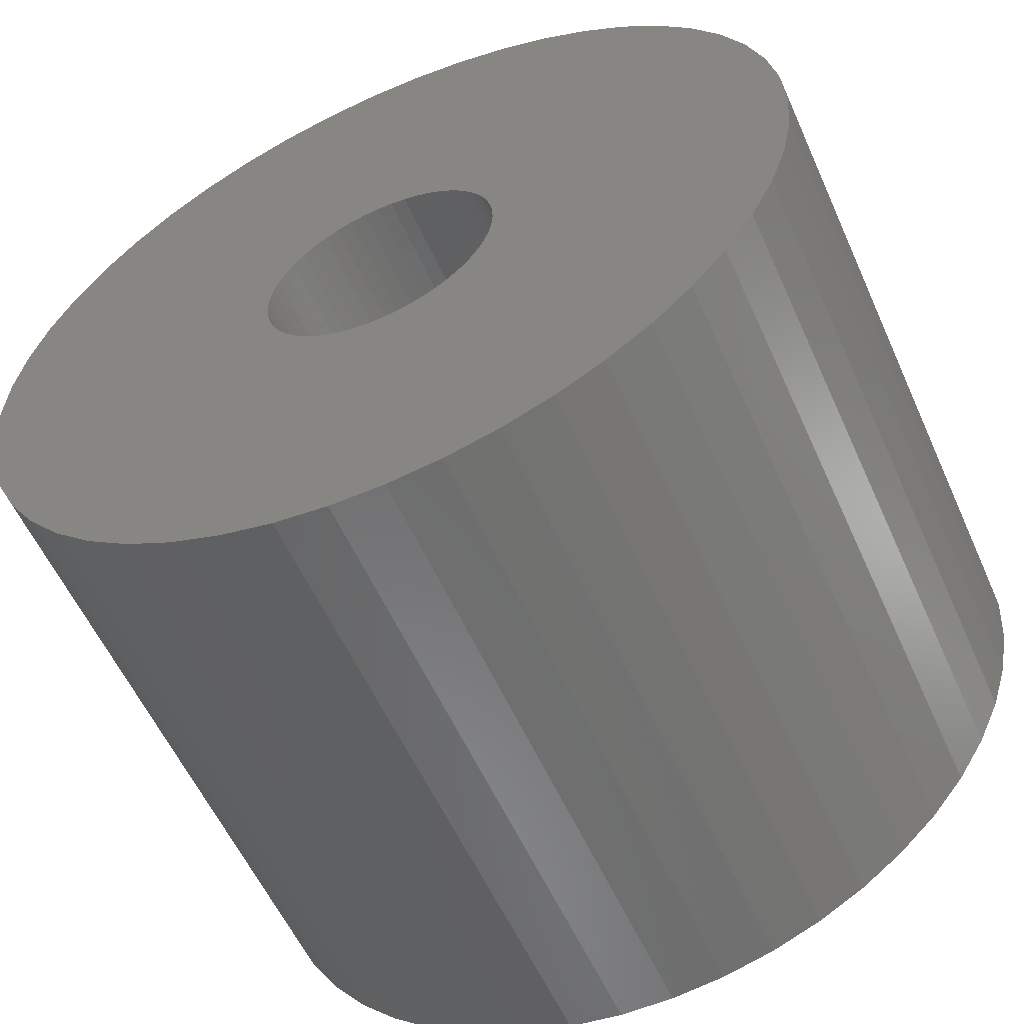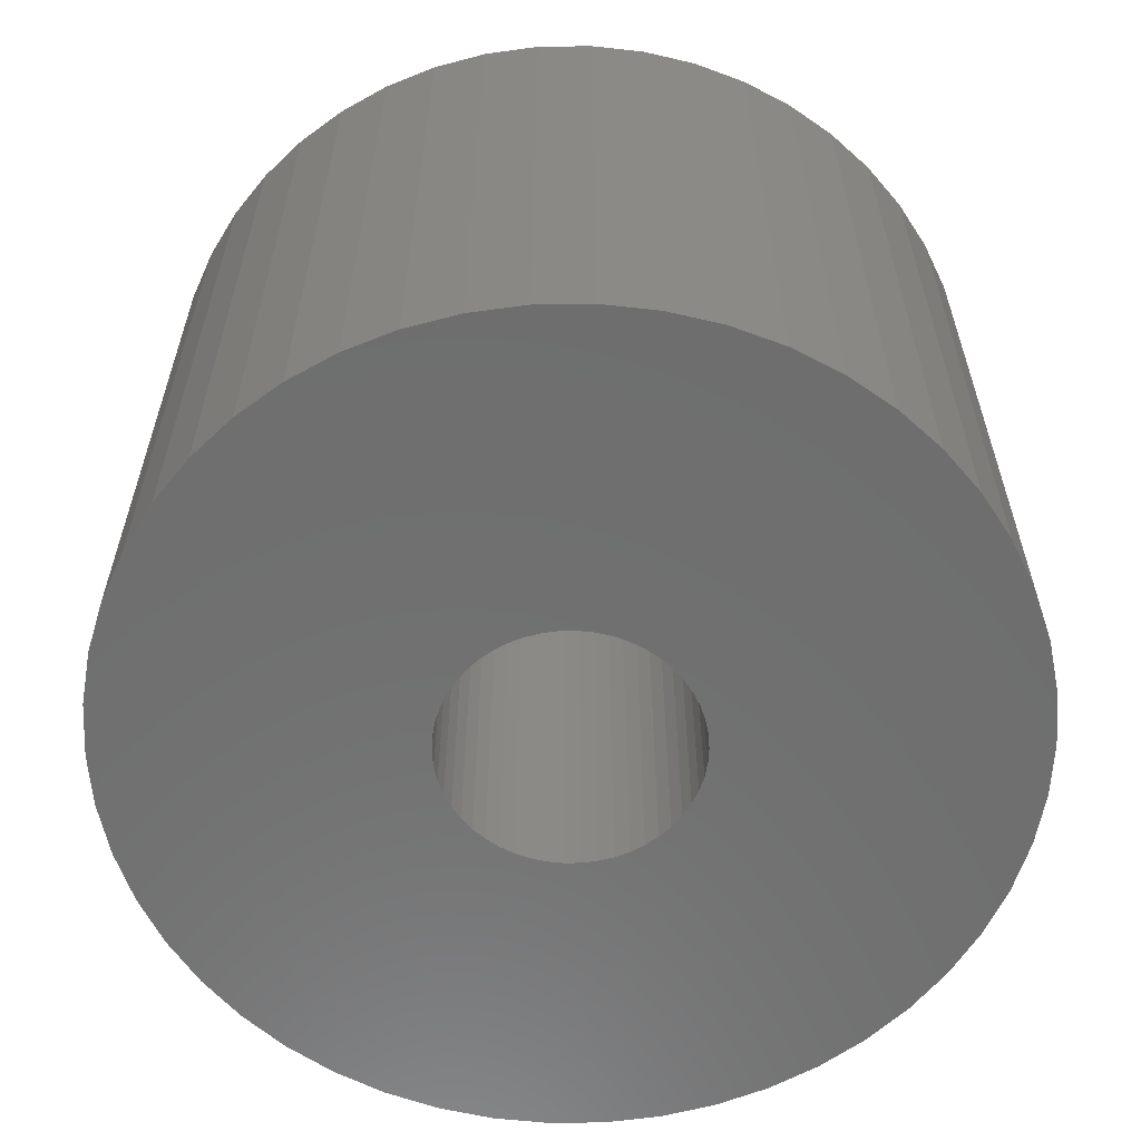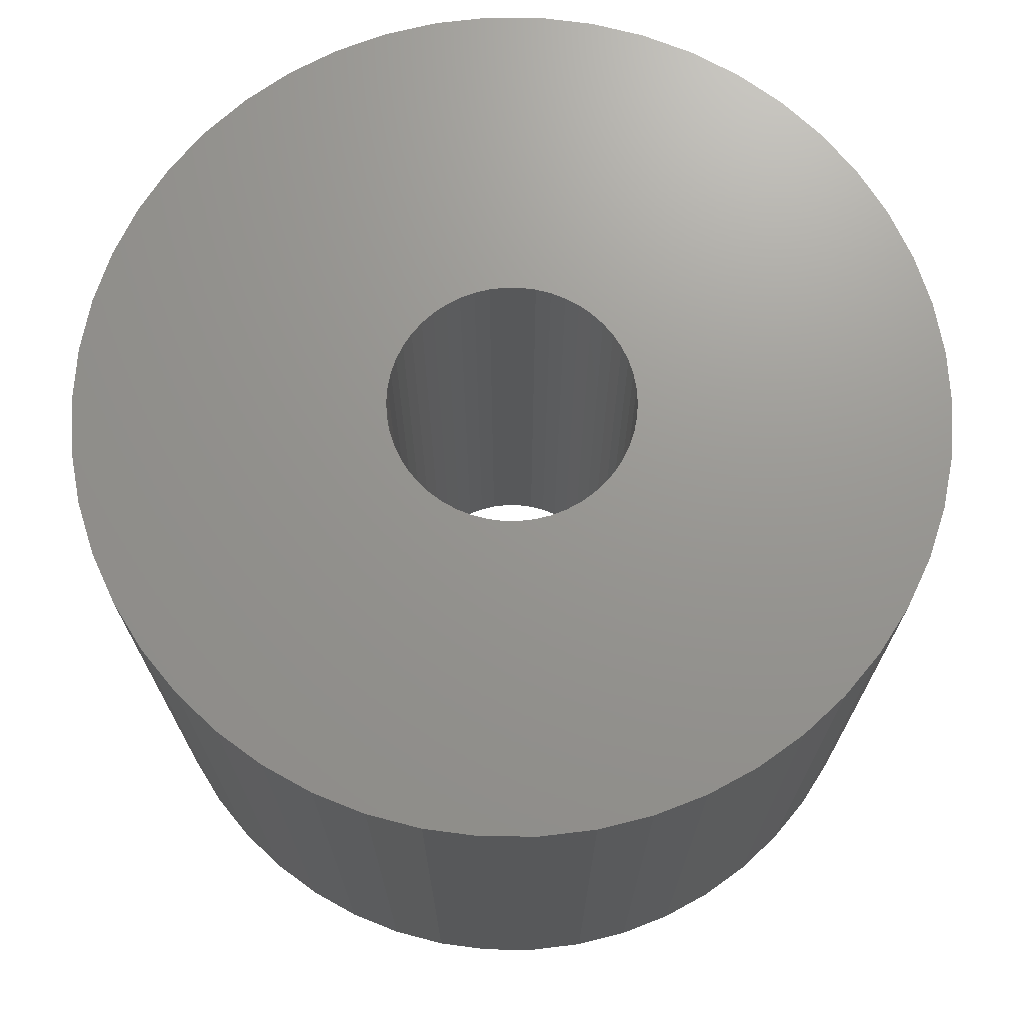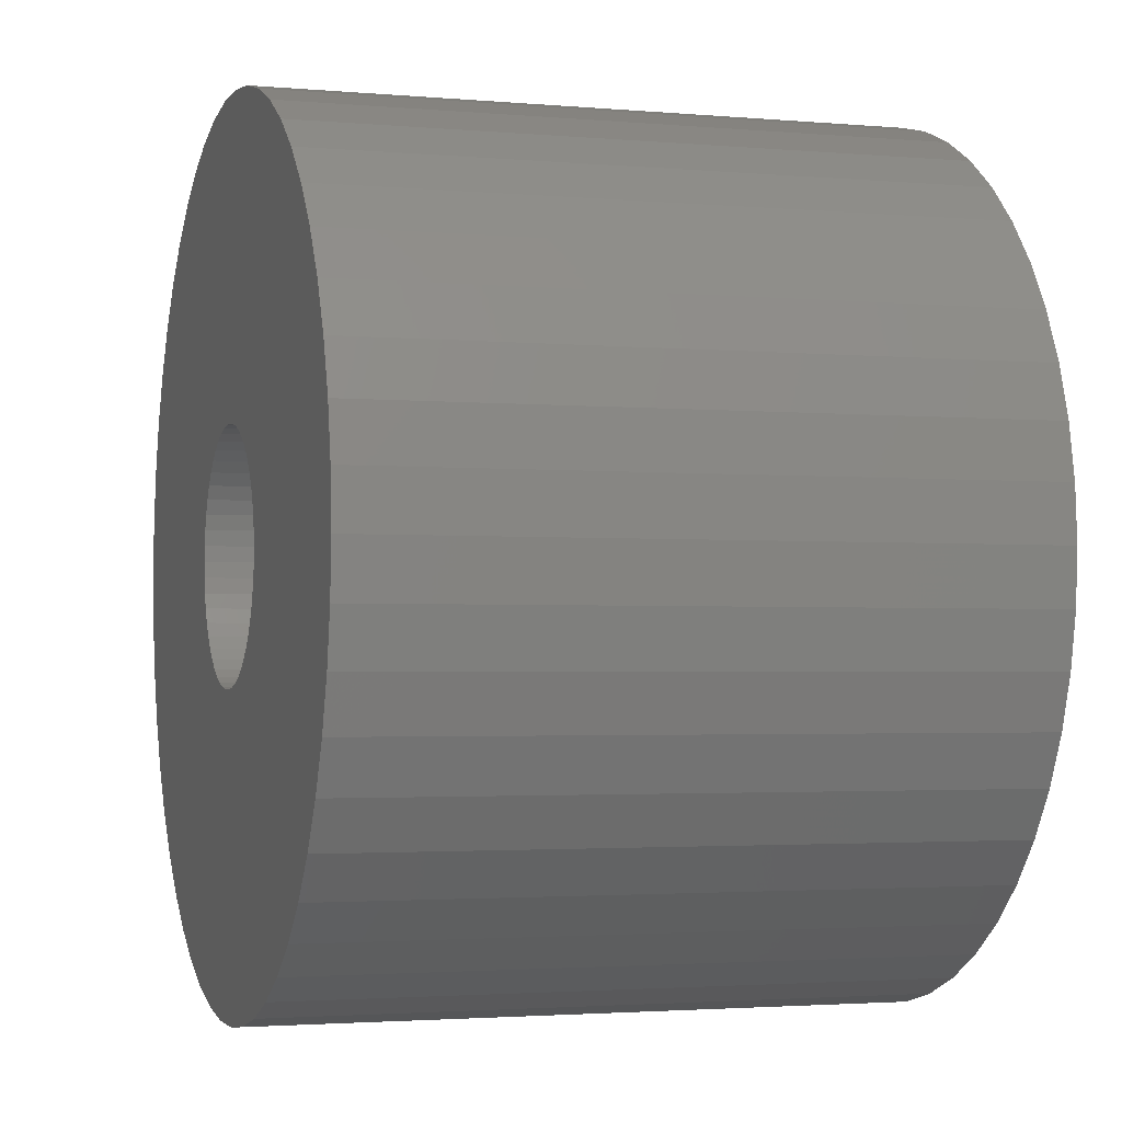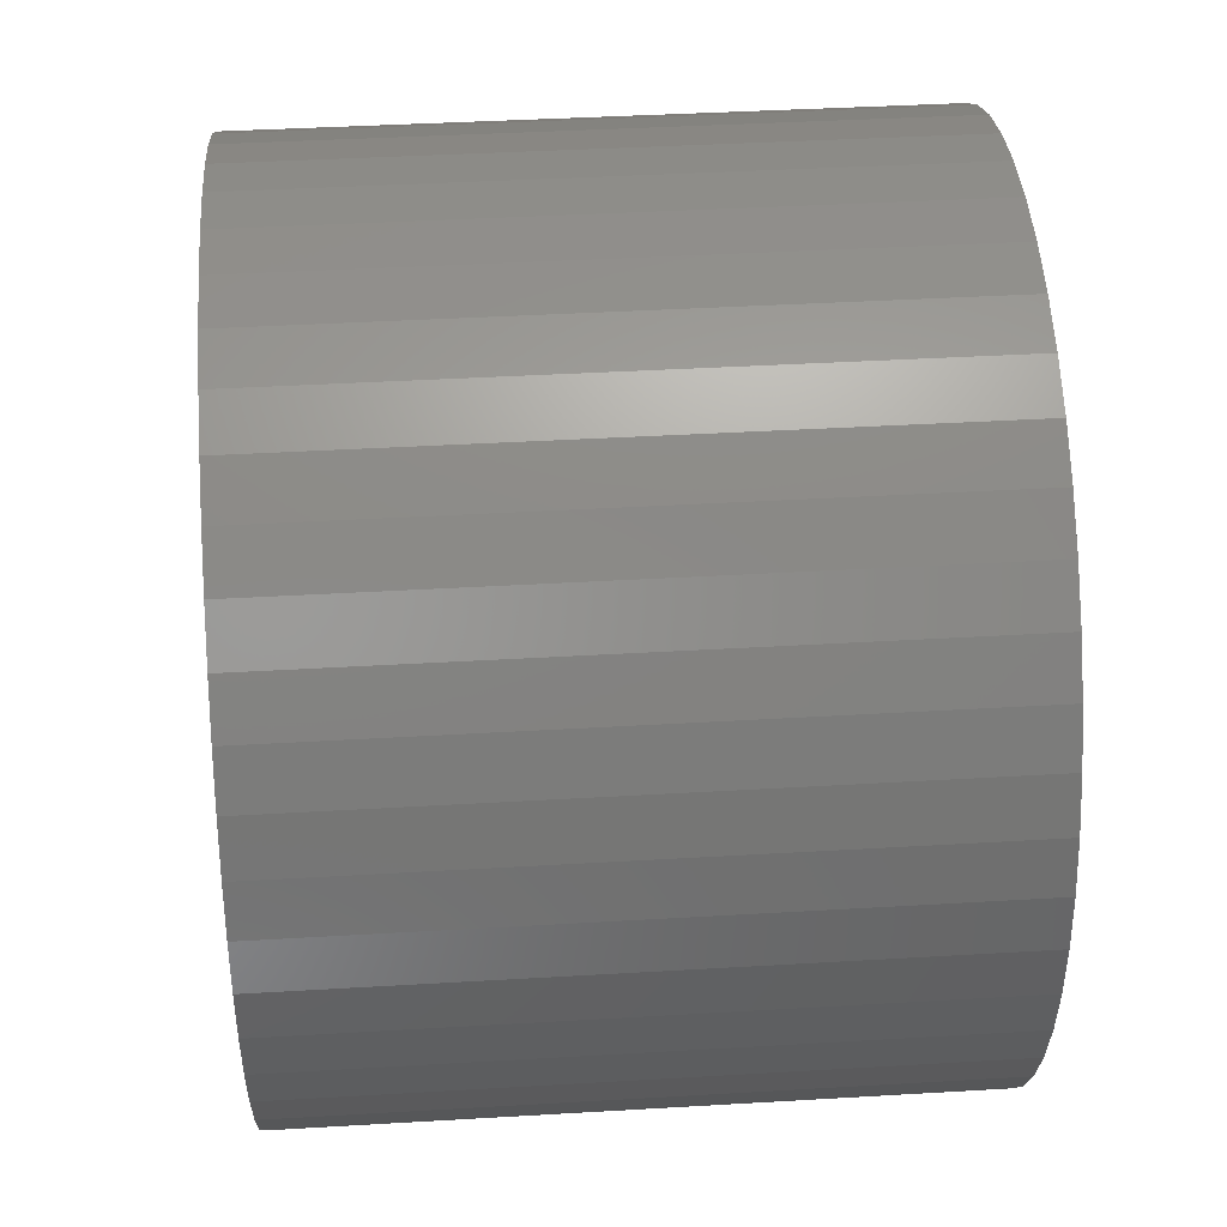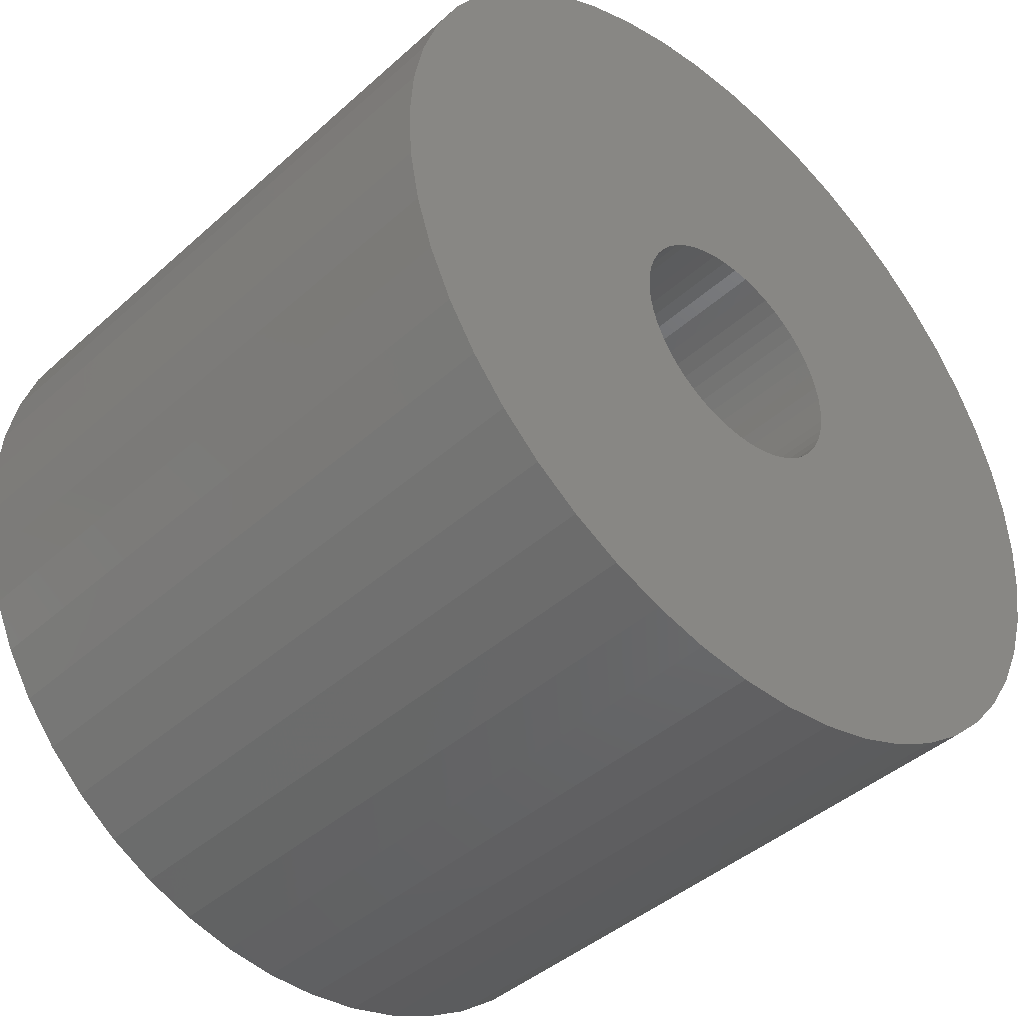
<metadata>
{"format":"stl","ext":"stl","renderer":"f3d","projection":"perspective","resolution":1024,"background":"white","views":[{"elev":-57.1,"azim":24.0,"up":"+Y"},{"elev":-60.5,"azim":-78.4,"up":"+Z"},{"elev":70.6,"azim":-129.3,"up":"+Z"},{"elev":-2.4,"azim":72.5,"up":"+Y"},{"elev":39.9,"azim":85.8,"up":"+Y"},{"elev":-42.6,"azim":-43.3,"up":"+Y"}]}
</metadata>
<code>
# stl→obj: 200 verts, 400 faces
v 14 0 10.5
v 13.89 1.755 -10.5
v 13.89 1.755 10.5
v 14 0 -10.5
v -14 0 -10.5
v -13.89 1.755 10.5
v -13.89 1.755 -10.5
v -14 0 10.5
v 0.8791 13.97 -10.5
v -0.8791 13.97 10.5
v 0.8791 13.97 10.5
v -0.8791 13.97 -10.5
v -0.8791 -13.97 -10.5
v 0.8791 -13.97 10.5
v -0.8791 -13.97 10.5
v 0.8791 -13.97 -10.5
v 10.21 9.584 -10.5
v 8.924 10.79 10.5
v 10.21 9.584 10.5
v 8.924 10.79 -10.5
v -8.924 10.79 -10.5
v -10.21 9.584 10.5
v -8.924 10.79 10.5
v -10.21 9.584 -10.5
v -4.326 13.31 -10.5
v -5.961 12.67 10.5
v -4.326 13.31 10.5
v -5.961 12.67 -10.5
v 12.27 -6.745 10.5
v 13.02 -5.154 -10.5
v 13.02 -5.154 10.5
v 12.27 -6.745 -10.5
v 13.02 5.154 10.5
v 12.27 6.745 -10.5
v 12.27 6.745 10.5
v 13.02 5.154 -10.5
v 5.961 12.67 -10.5
v 4.326 13.31 10.5
v 5.961 12.67 10.5
v 4.326 13.31 -10.5
v 7.502 11.82 -10.5
v 7.502 11.82 10.5
v -13.02 5.154 -10.5
v -12.27 6.745 10.5
v -12.27 6.745 -10.5
v -13.02 5.154 10.5
v -11.33 8.229 -10.5
v -11.33 8.229 10.5
v 4 0 10.5
v 3.968 0.5013 10.5
v 13.56 3.482 10.5
v 13.89 -1.755 10.5
v 3.874 0.9948 10.5
v 3.968 -0.5013 10.5
v 3.719 1.472 10.5
v 13.56 -3.482 10.5
v 3.505 1.927 10.5
v 11.33 8.229 10.5
v 3.874 -0.9948 10.5
v 3.236 2.351 10.5
v 2.916 2.738 10.5
v 3.719 -1.472 10.5
v 2.55 3.082 10.5
v 2.143 3.377 10.5
v 3.505 -1.927 10.5
v 1.703 3.619 10.5
v 11.33 -8.229 10.5
v 3.236 -2.351 10.5
v 1.236 3.804 10.5
v 2.623 13.75 10.5
v 0.7495 3.929 10.5
v 0.2512 3.992 10.5
v -0.2512 3.992 10.5
v -0.7495 3.929 10.5
v -2.623 13.75 10.5
v -1.236 3.804 10.5
v -1.703 3.619 10.5
v -2.143 3.377 10.5
v -7.502 11.82 10.5
v -2.55 3.082 10.5
v -2.916 2.738 10.5
v -3.236 2.351 10.5
v 10.21 -9.584 10.5
v 2.916 -2.738 10.5
v 8.924 -10.79 10.5
v 2.55 -3.082 10.5
v 7.502 -11.82 10.5
v 2.143 -3.377 10.5
v 5.961 -12.67 10.5
v 1.703 -3.619 10.5
v 4.326 -13.31 10.5
v 1.236 -3.804 10.5
v 2.623 -13.75 10.5
v 0.7495 -3.929 10.5
v 0.2512 -3.992 10.5
v -0.2512 -3.992 10.5
v -0.7495 -3.929 10.5
v -2.623 -13.75 10.5
v -1.236 -3.804 10.5
v -4.326 -13.31 10.5
v -1.703 -3.619 10.5
v -5.961 -12.67 10.5
v -2.143 -3.377 10.5
v -7.502 -11.82 10.5
v -2.55 -3.082 10.5
v -8.924 -10.79 10.5
v -2.916 -2.738 10.5
v -10.21 -9.584 10.5
v -3.236 -2.351 10.5
v -11.33 -8.229 10.5
v -3.505 -1.927 10.5
v -12.27 -6.745 10.5
v -3.719 -1.472 10.5
v -13.02 -5.154 10.5
v -3.874 -0.9948 10.5
v -13.56 -3.482 10.5
v -3.968 -0.5013 10.5
v -13.89 -1.755 10.5
v -4 0 10.5
v -3.505 1.927 10.5
v -3.719 1.472 10.5
v -3.874 0.9948 10.5
v -13.56 3.482 10.5
v -3.968 0.5013 10.5
v -2.623 13.75 -10.5
v 4 0 -10.5
v 13.89 -1.755 -10.5
v 3.968 -0.5013 -10.5
v 13.56 -3.482 -10.5
v 3.874 -0.9948 -10.5
v 3.968 0.5013 -10.5
v 3.719 -1.472 -10.5
v 13.56 3.482 -10.5
v 3.505 -1.927 -10.5
v 11.33 -8.229 -10.5
v 3.874 0.9948 -10.5
v 3.236 -2.351 -10.5
v 10.21 -9.584 -10.5
v 2.916 -2.738 -10.5
v 8.924 -10.79 -10.5
v 3.719 1.472 -10.5
v 2.55 -3.082 -10.5
v 7.502 -11.82 -10.5
v 2.143 -3.377 -10.5
v 5.961 -12.67 -10.5
v 3.505 1.927 -10.5
v 1.703 -3.619 -10.5
v 4.326 -13.31 -10.5
v 11.33 8.229 -10.5
v 3.236 2.351 -10.5
v 1.236 -3.804 -10.5
v 2.623 -13.75 -10.5
v 0.7495 -3.929 -10.5
v 0.2512 -3.992 -10.5
v -0.2512 -3.992 -10.5
v -0.7495 -3.929 -10.5
v -2.623 -13.75 -10.5
v -1.236 -3.804 -10.5
v -4.326 -13.31 -10.5
v -1.703 -3.619 -10.5
v -5.961 -12.67 -10.5
v -2.143 -3.377 -10.5
v -7.502 -11.82 -10.5
v -2.55 -3.082 -10.5
v -8.924 -10.79 -10.5
v -2.916 -2.738 -10.5
v -10.21 -9.584 -10.5
v -11.33 -8.229 -10.5
v -3.236 -2.351 -10.5
v 2.916 2.738 -10.5
v 2.55 3.082 -10.5
v 2.143 3.377 -10.5
v 1.703 3.619 -10.5
v 1.236 3.804 -10.5
v 2.623 13.75 -10.5
v 0.7495 3.929 -10.5
v 0.2512 3.992 -10.5
v -0.2512 3.992 -10.5
v -0.7495 3.929 -10.5
v -1.236 3.804 -10.5
v -1.703 3.619 -10.5
v -2.143 3.377 -10.5
v -7.502 11.82 -10.5
v -2.55 3.082 -10.5
v -2.916 2.738 -10.5
v -3.236 2.351 -10.5
v -3.505 1.927 -10.5
v -3.719 1.472 -10.5
v -3.874 0.9948 -10.5
v -13.56 3.482 -10.5
v -3.968 0.5013 -10.5
v -4 0 -10.5
v -3.505 -1.927 -10.5
v -12.27 -6.745 -10.5
v -3.719 -1.472 -10.5
v -13.02 -5.154 -10.5
v -3.874 -0.9948 -10.5
v -13.56 -3.482 -10.5
v -3.968 -0.5013 -10.5
v -13.89 -1.755 -10.5
f 1 2 3
f 2 1 4
f 5 6 7
f 6 5 8
f 9 10 11
f 10 9 12
f 13 14 15
f 14 13 16
f 17 18 19
f 18 17 20
f 21 22 23
f 22 21 24
f 25 26 27
f 26 25 28
f 29 30 31
f 30 29 32
f 33 34 35
f 34 33 36
f 37 38 39
f 38 37 40
f 41 39 42
f 39 41 37
f 43 44 45
f 44 43 46
f 47 22 24
f 22 47 48
f 49 1 3
f 50 3 51
f 1 49 52
f 53 51 33
f 54 52 49
f 55 33 35
f 52 54 56
f 57 35 58
f 59 56 54
f 60 58 19
f 56 59 31
f 61 19 18
f 62 31 59
f 63 18 42
f 31 62 29
f 64 42 39
f 65 29 62
f 66 39 38
f 29 65 67
f 68 67 65
f 3 50 49
f 51 53 50
f 33 55 53
f 35 57 55
f 58 60 57
f 19 61 60
f 69 38 70
f 18 63 61
f 42 64 63
f 39 66 64
f 38 69 66
f 71 70 11
f 70 71 69
f 11 72 71
f 11 73 72
f 10 73 11
f 73 10 74
f 75 74 10
f 74 75 76
f 27 76 75
f 76 27 77
f 26 77 27
f 77 26 78
f 79 78 26
f 78 79 80
f 23 80 79
f 80 23 81
f 22 81 23
f 48 82 22
f 81 22 82
f 67 68 83
f 84 83 68
f 83 84 85
f 86 85 84
f 85 86 87
f 88 87 86
f 87 88 89
f 90 89 88
f 89 90 91
f 92 91 90
f 91 92 93
f 94 93 92
f 93 94 14
f 95 14 94
f 96 14 95
f 15 96 97
f 96 15 14
f 98 97 99
f 100 99 101
f 102 101 103
f 104 103 105
f 97 98 15
f 106 105 107
f 108 107 109
f 110 109 111
f 112 111 113
f 114 113 115
f 116 115 117
f 99 100 98
f 118 117 119
f 82 48 120
f 44 120 48
f 101 102 100
f 120 44 121
f 103 104 102
f 46 121 44
f 105 106 104
f 121 46 122
f 107 108 106
f 123 122 46
f 109 110 108
f 122 123 124
f 111 112 110
f 6 124 123
f 113 114 112
f 124 6 119
f 115 116 114
f 8 119 6
f 117 118 116
f 119 8 118
f 125 27 75
f 27 125 25
f 126 4 127
f 128 127 129
f 4 126 2
f 130 129 30
f 131 2 126
f 132 30 32
f 2 131 133
f 134 32 135
f 136 133 131
f 137 135 138
f 133 136 36
f 139 138 140
f 141 36 136
f 142 140 143
f 36 141 34
f 144 143 145
f 146 34 141
f 147 145 148
f 34 146 149
f 150 149 146
f 127 128 126
f 129 130 128
f 30 132 130
f 32 134 132
f 135 137 134
f 138 139 137
f 151 148 152
f 140 142 139
f 143 144 142
f 145 147 144
f 148 151 147
f 153 152 16
f 152 153 151
f 16 154 153
f 16 155 154
f 13 155 16
f 155 13 156
f 157 156 13
f 156 157 158
f 159 158 157
f 158 159 160
f 161 160 159
f 160 161 162
f 163 162 161
f 162 163 164
f 165 164 163
f 164 165 166
f 167 166 165
f 168 169 167
f 166 167 169
f 149 150 17
f 170 17 150
f 17 170 20
f 171 20 170
f 20 171 41
f 172 41 171
f 41 172 37
f 173 37 172
f 37 173 40
f 174 40 173
f 40 174 175
f 176 175 174
f 175 176 9
f 177 9 176
f 178 9 177
f 12 178 179
f 178 12 9
f 125 179 180
f 25 180 181
f 28 181 182
f 183 182 184
f 179 125 12
f 21 184 185
f 24 185 186
f 47 186 187
f 45 187 188
f 43 188 189
f 190 189 191
f 180 25 125
f 7 191 192
f 169 168 193
f 194 193 168
f 181 28 25
f 193 194 195
f 182 183 28
f 196 195 194
f 184 21 183
f 195 196 197
f 185 24 21
f 198 197 196
f 186 47 24
f 197 198 199
f 187 45 47
f 200 199 198
f 188 43 45
f 199 200 192
f 189 190 43
f 5 192 200
f 191 7 190
f 192 5 7
f 16 93 14
f 93 16 152
f 51 36 33
f 36 51 133
f 3 133 51
f 133 3 2
f 58 17 19
f 17 58 149
f 35 149 58
f 149 35 34
f 40 70 38
f 70 40 175
f 175 11 70
f 11 175 9
f 20 42 18
f 42 20 41
f 45 48 47
f 48 45 44
f 190 46 43
f 46 190 123
f 7 123 190
f 123 7 6
f 28 79 26
f 79 28 183
f 183 23 79
f 23 183 21
f 12 75 10
f 75 12 125
f 52 4 1
f 4 52 127
f 83 135 67
f 135 83 138
f 167 106 108
f 106 167 165
f 194 114 196
f 114 194 112
f 167 110 168
f 110 167 108
f 145 87 89
f 87 145 143
f 31 129 56
f 129 31 30
f 67 32 29
f 32 67 135
f 161 100 102
f 100 161 159
f 198 118 200
f 118 198 116
f 200 8 5
f 8 200 118
f 196 116 198
f 116 196 114
f 140 83 85
f 83 140 138
f 148 89 91
f 89 148 145
f 152 91 93
f 91 152 148
f 56 127 52
f 127 56 129
f 157 15 98
f 15 157 13
f 165 104 106
f 104 165 163
f 163 102 104
f 102 163 161
f 168 112 194
f 112 168 110
f 143 85 87
f 85 143 140
f 159 98 100
f 98 159 157
f 126 50 131
f 50 126 49
f 119 191 124
f 191 119 192
f 178 72 73
f 72 178 177
f 154 96 95
f 96 154 155
f 171 61 63
f 61 171 170
f 185 80 81
f 80 185 184
f 181 76 77
f 76 181 180
f 141 57 146
f 57 141 55
f 146 60 150
f 60 146 57
f 174 66 69
f 66 174 173
f 176 69 71
f 69 176 174
f 172 63 64
f 63 172 171
f 120 186 82
f 186 120 187
f 82 185 81
f 185 82 186
f 122 188 121
f 188 122 189
f 182 77 78
f 77 182 181
f 180 74 76
f 74 180 179
f 153 95 94
f 95 153 154
f 136 55 141
f 55 136 53
f 131 53 136
f 53 131 50
f 150 61 170
f 61 150 60
f 177 71 72
f 71 177 176
f 173 64 66
f 64 173 172
f 121 187 120
f 187 121 188
f 124 189 122
f 189 124 191
f 184 78 80
f 78 184 182
f 179 73 74
f 73 179 178
f 128 49 126
f 49 128 54
f 139 68 137
f 68 139 84
f 132 59 130
f 59 132 62
f 130 54 128
f 54 130 59
f 158 101 99
f 101 158 160
f 147 92 90
f 92 147 151
f 144 90 88
f 90 144 147
f 137 65 134
f 65 137 68
f 156 99 97
f 99 156 158
f 107 169 109
f 169 107 166
f 111 195 113
f 195 111 193
f 113 197 115
f 197 113 195
f 117 192 119
f 192 117 199
f 151 94 92
f 94 151 153
f 139 86 84
f 86 139 142
f 142 88 86
f 88 142 144
f 134 62 132
f 62 134 65
f 155 97 96
f 97 155 156
f 160 103 101
f 103 160 162
f 109 193 111
f 193 109 169
f 115 199 117
f 199 115 197
f 164 107 105
f 107 164 166
f 162 105 103
f 105 162 164

</code>
